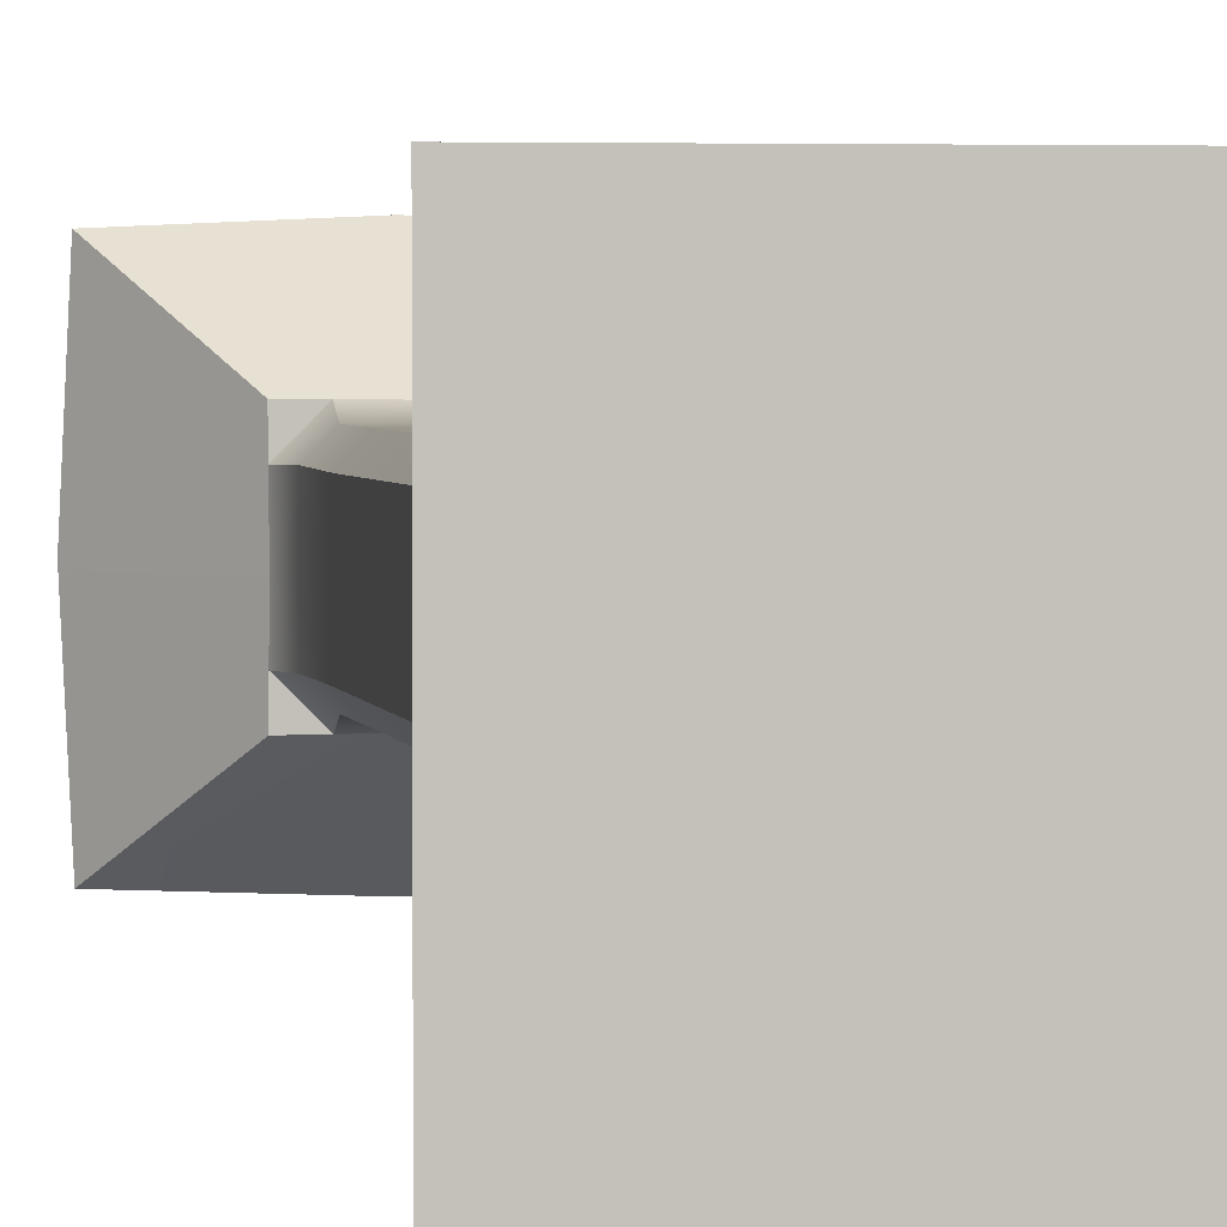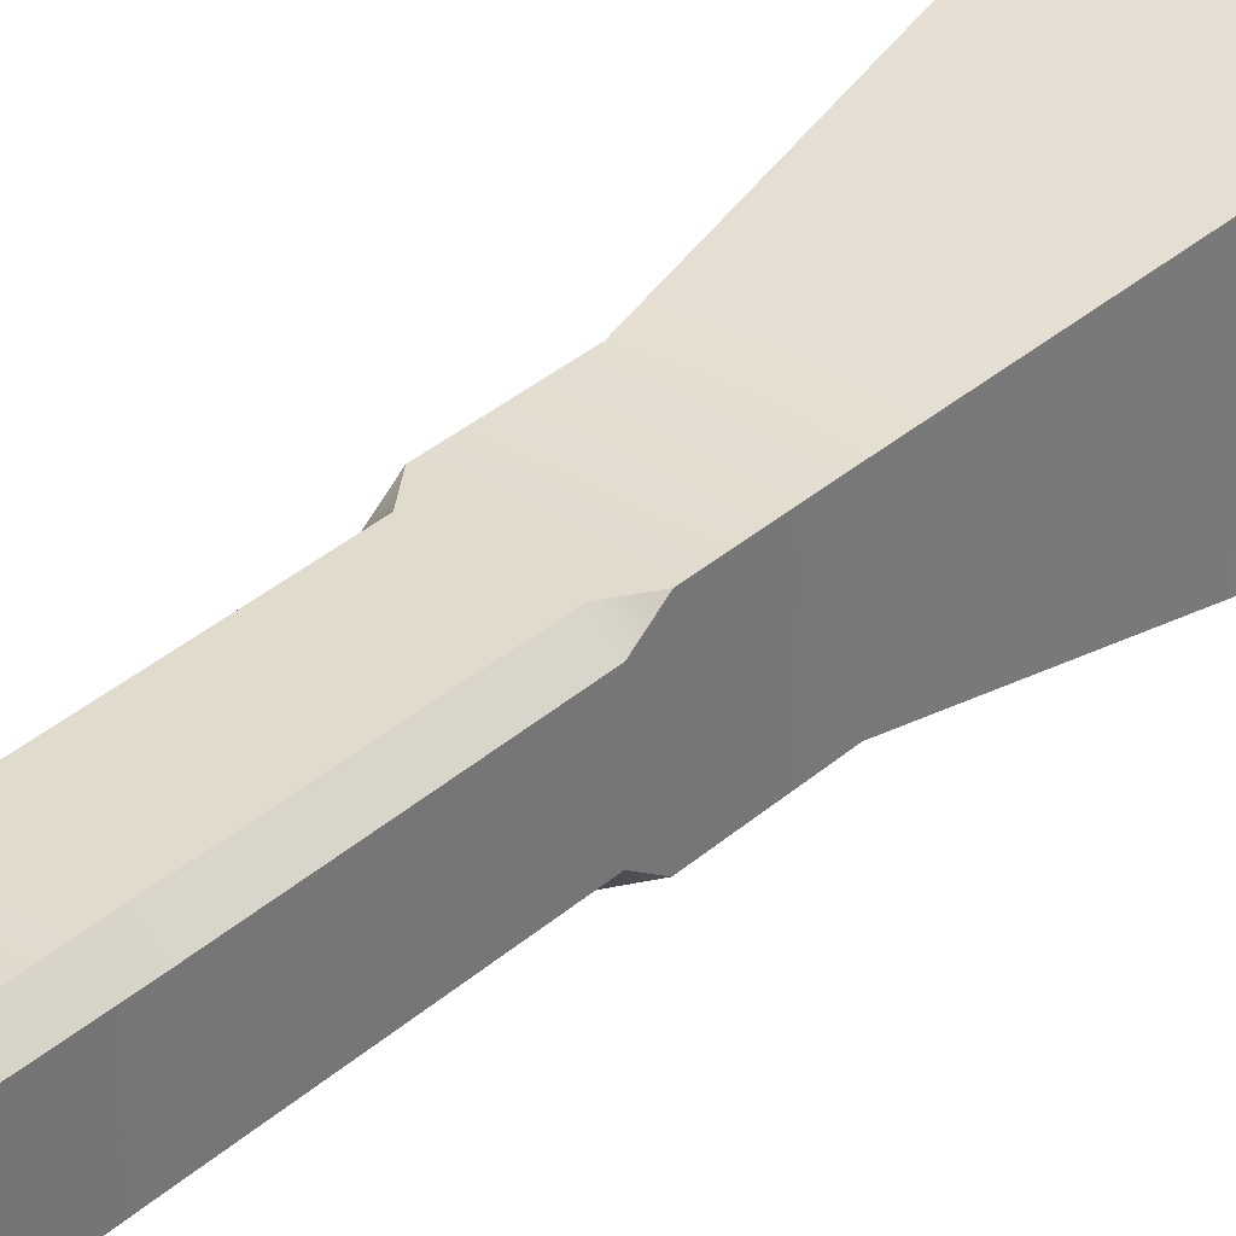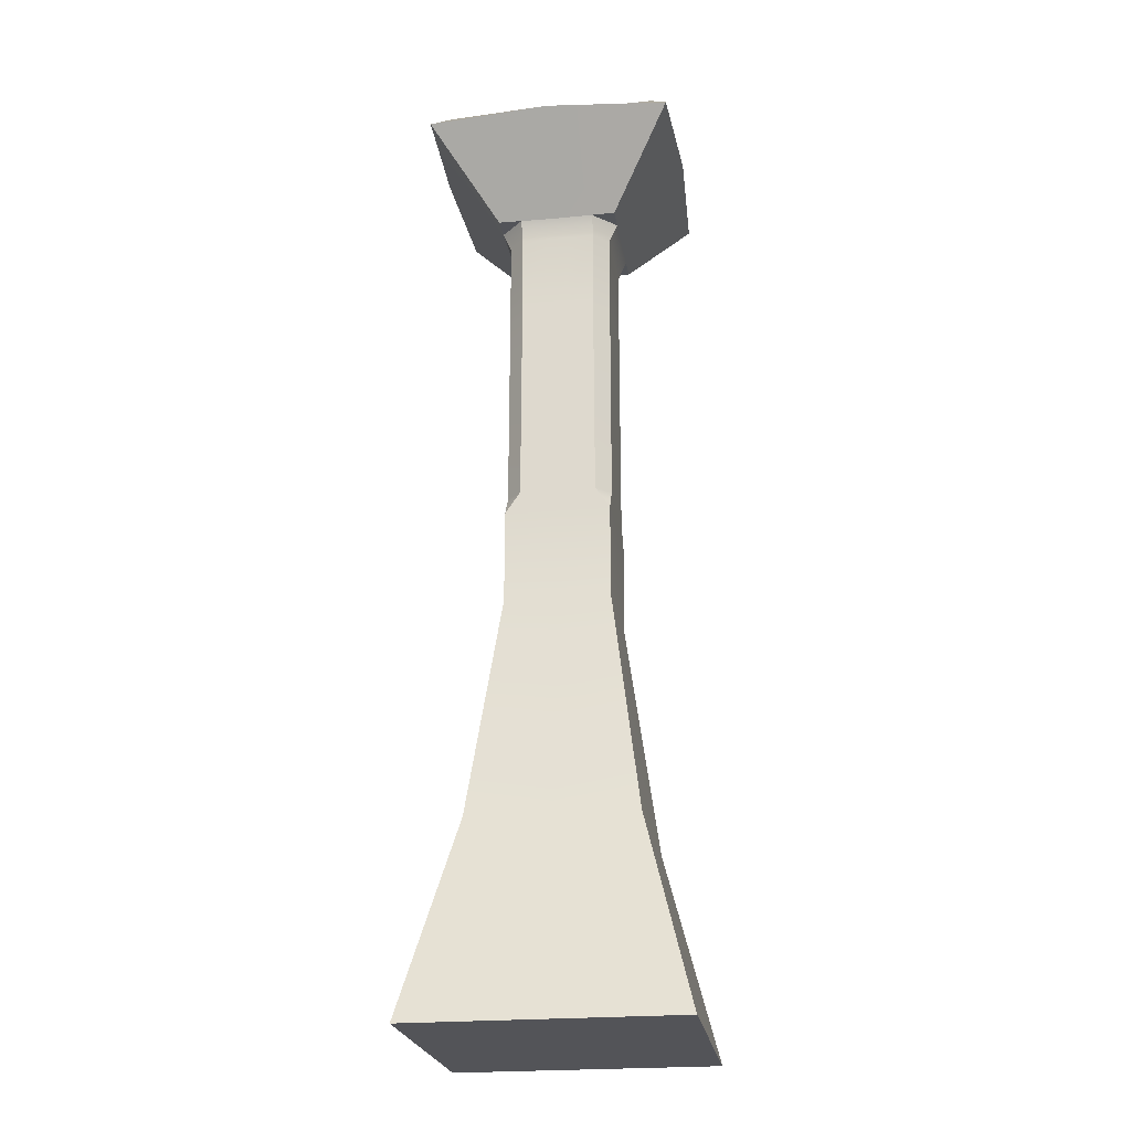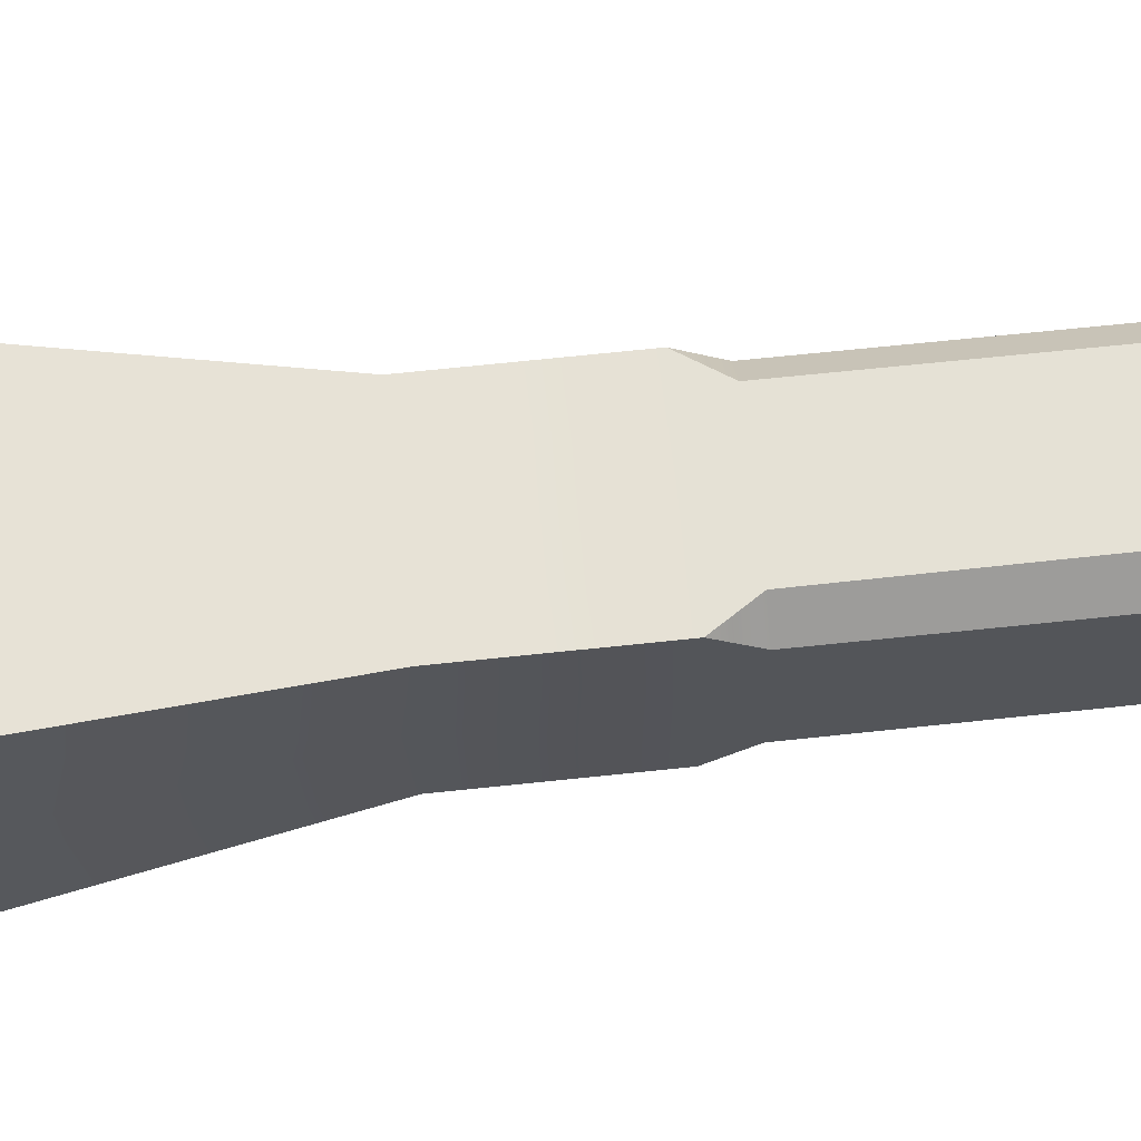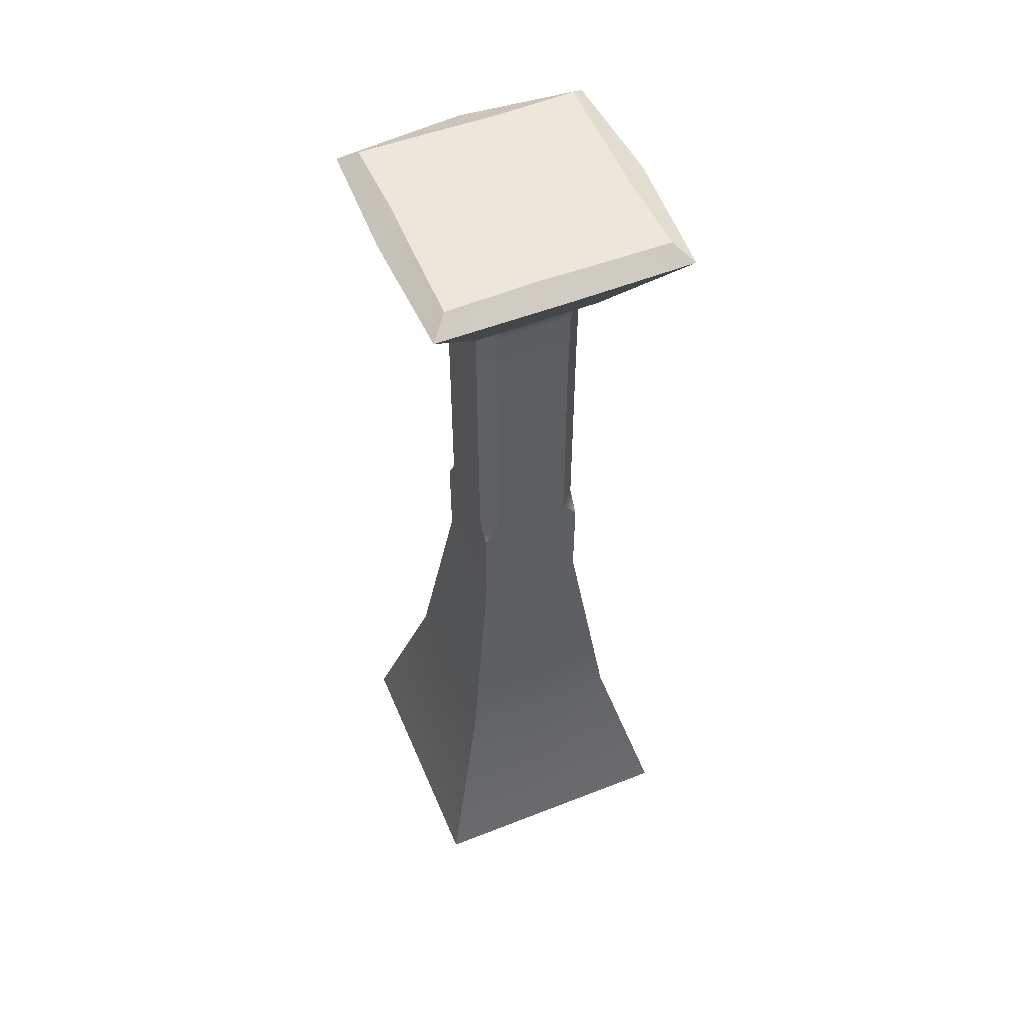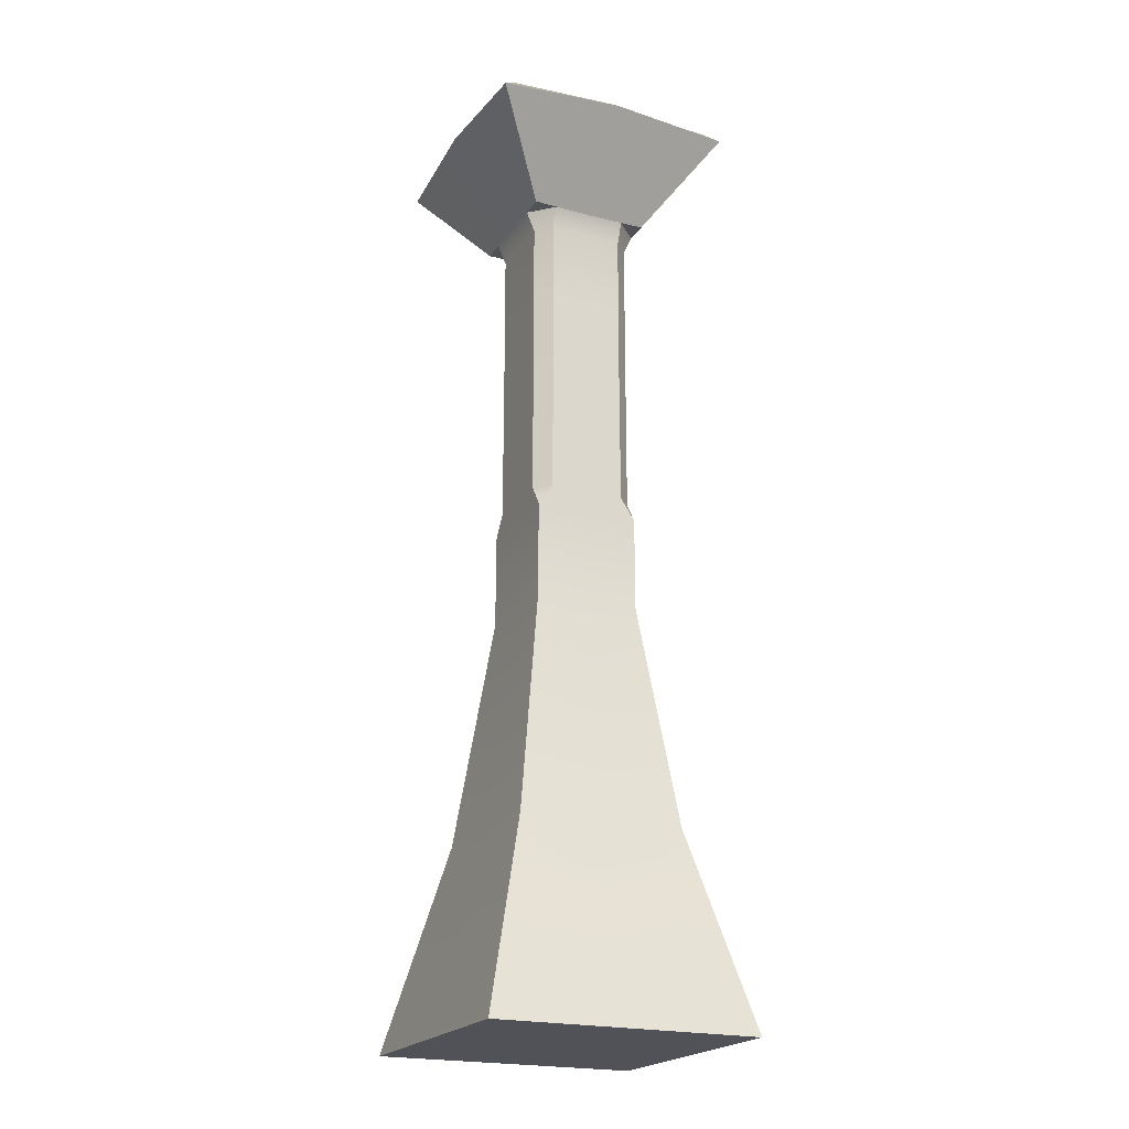
<metadata>
{"format":"obj","ext":"obj","renderer":"f3d","projection":"perspective","resolution":1024,"background":"white","views":[{"elev":2.7,"azim":-10.1,"up":"+Z"},{"elev":33.9,"azim":-140.0,"up":"+Z"},{"elev":-23.5,"azim":-171.2,"up":"+Y"},{"elev":65.0,"azim":83.8,"up":"+Z"},{"elev":53.6,"azim":157.3,"up":"+Y"},{"elev":-21.4,"azim":64.9,"up":"+Y"}]}
</metadata>
<code>
g default
v -0.5837 8.084 0.5837
v 0 8.079 0.5792
v 0.5837 8.084 0.5837
v -0.5837 8.084 -0.5837
v 0 8.079 -0.5792
v 0.5837 8.084 -0.5837
v 0.5792 8.079 0
v -0.5792 8.079 0
v -0.3571 8.082 0.5819
v -0.5819 8.082 0.3571
v 0.5819 8.082 0.3571
v 0.3571 8.082 0.5819
v -0.5819 8.082 -0.3571
v -0.3571 8.082 -0.5819
v 0.3571 8.082 -0.5819
v 0.5819 8.082 -0.3571
v -1.022 9.067 1.022
v -1.182 8.915 1.182
v 0.2127 9.067 1.011
v -0.2168 9.067 1
v 0 8.968 1.234
v 1.022 9.067 1.022
v 1.182 8.915 1.182
v -1.011 9.067 0.2127
v -1 9.067 -0.2168
v -1.234 8.968 0
v -0.2085 9.067 -0.2085
v -0.2085 9.067 0.2085
v 0.2085 9.067 0.2085
v 0.2085 9.067 -0.2085
v 1.011 9.067 -0.2127
v 1 9.067 0.2168
v 1.234 8.968 0
v -1.022 9.067 -1.022
v -1.182 8.915 -1.182
v -0.2127 9.067 -1.011
v 0.2168 9.067 -1
v 0 8.968 -1.234
v 1.022 9.067 -1.022
v 1.182 8.915 -1.182
g pCube12
f 4 14 13
f 17 18 21 20
f 18 17 24 26
f 19 21 23 22
f 20 19 29 28
f 22 23 33 32
f 25 24 28 27
f 26 25 34 35
f 27 30 37 36
f 30 29 32 31
f 31 33 40 39
f 35 34 36 38
f 38 37 39 40
f 17 20 28 24
f 19 22 32 29
f 25 27 36 34
f 30 31 39 37
f 1 9 2 21 18
f 2 12 3 23 21
f 35 38 5 14 4
f 38 40 6 15 5
f 7 16 6 40 33
f 3 11 7 33 23
f 4 13 8 26 35
f 8 10 1 18 26
f 19 20 21
f 24 25 26
f 27 28 29 30
f 31 32 33
f 36 37 38
g default
v -1.258 0 1.258
v 0 0 1.258
v 1.258 0 1.258
v -0.7865 1.86 0.7865
v 0 1.86 0.7865
v 0.7865 1.86 0.7865
v -0.5 4 0.5
v 0 4 0.5
v 0.5 4 0.5
v -0.5 4 -0.5
v 0 4 -0.5
v 0.5 4 -0.5
v -0.7865 1.86 -0.7865
v 0 1.86 -0.7865
v 0.7865 1.86 -0.7865
v -1.258 0 -1.258
v 0 0 -1.258
v 1.258 0 -1.258
v -1.258 0 0
v 0 0 0
v 1.258 0 0
v 0.7865 1.86 0
v 0.5 4 0
v -0.7865 1.86 0
v -0.5 4 0
v -0.3591 7.892 0.5
v -0.5837 8.084 0.5837
v -0.5 7.892 0.3591
v 0.1035 7.896 0.5
v 0 8.079 0.5792
v -0.1035 7.896 0.5
v 0.5 7.892 0.3591
v 0.5837 8.084 0.5837
v 0.3591 7.892 0.5
v -0.5 7.892 -0.3591
v -0.5837 8.084 -0.5837
v -0.3591 7.892 -0.5
v -0.1035 7.896 -0.5
v 0 8.079 -0.5792
v 0.1035 7.896 -0.5
v 0.3591 7.892 -0.5
v 0.5837 8.084 -0.5837
v 0.5 7.892 -0.3591
v 0.5 7.896 -0.1035
v 0.5792 8.079 0
v 0.5 7.896 0.1035
v -0.5 7.896 0.1035
v -0.5792 8.079 0
v -0.5 7.896 -0.1035
v -0.3573 5.101 0.5
v -0.5 5.098 0.361
v -0.5 4.889 0.5
v -0.5 7.103 0.3536
v -0.5 6.896 0.3536
v -0.3536 6.896 0.5
v -0.3536 7.103 0.5
v -0.5 7.103 -0.1035
v -0.5 6.896 -0.1035
v -0.5 6.896 0.1035
v -0.5 7.103 0.1035
v -0.5 5.104 0.1035
v -0.5 5.104 -0.1035
v -0.5 4.897 0
v 0.1035 5.104 0.5
v -0.1035 5.104 0.5
v 0 4.897 0.5
v -0.1035 7.103 0.5
v -0.1035 6.896 0.5
v 0.1035 6.896 0.5
v 0.1035 7.103 0.5
v 0.5 5.101 0.3573
v 0.361 5.098 0.5
v 0.5 4.889 0.5
v 0.3536 7.103 0.5
v 0.3536 6.896 0.5
v 0.5 6.896 0.3536
v 0.5 7.103 0.3536
v 0.5 5.104 -0.1035
v 0.5 5.104 0.1035
v 0.5 4.897 0
v 0.5 7.103 0.1035
v 0.5 6.896 0.1035
v 0.5 6.896 -0.1035
v 0.5 7.103 -0.1035
v -0.3536 7.103 -0.5
v -0.3536 6.896 -0.5
v -0.5 6.896 -0.3536
v -0.5 7.103 -0.3536
v -0.5 5.101 -0.3573
v -0.361 5.098 -0.5
v -0.5 4.889 -0.5
v 0.1035 7.103 -0.5
v 0.1035 6.896 -0.5
v -0.1035 6.896 -0.5
v -0.1035 7.103 -0.5
v -0.1035 5.104 -0.5
v 0.1035 5.104 -0.5
v 0 4.897 -0.5
v 0.5 7.103 -0.3536
v 0.5 6.896 -0.3536
v 0.3536 6.896 -0.5
v 0.3536 7.103 -0.5
v 0.3573 5.101 -0.5
v 0.5 5.098 -0.361
v 0.5 4.889 -0.5
v -0.3571 8.082 0.5819
v -0.5819 8.082 0.3571
v 0.5819 8.082 0.3571
v 0.3571 8.082 0.5819
v -0.5819 8.082 -0.3571
v -0.3571 8.082 -0.5819
v 0.3571 8.082 -0.5819
v 0.5819 8.082 -0.3571
g pCube11
f 41 42 45 44
f 42 43 46 45
f 44 45 48 47
f 45 46 49 48
f 50 51 54 53
f 51 52 55 54
f 53 54 57 56
f 54 55 58 57
f 56 57 60 59
f 57 58 61 60
f 59 60 42 41
f 60 61 43 42
f 61 58 55 62
f 43 61 62 46
f 62 55 52 63
f 46 62 63 49
f 56 59 64 53
f 59 41 44 64
f 53 64 65 50
f 64 44 47 65
f 66 68 93 96
f 69 71 107 110
f 72 74 114 117
f 75 77 125 128
f 78 80 132 135
f 81 83 139 142
f 84 86 121 124
f 87 89 97 100
f 90 92 106 105
f 91 90 95 94
f 92 91 101 103
f 94 93 100 99
f 96 95 108 107
f 98 97 128 127
f 99 98 102 101
f 103 102 129 131
f 104 106 113 112
f 105 104 109 108
f 110 109 115 114
f 111 113 120 119
f 112 111 116 115
f 117 116 122 121
f 118 120 145 144
f 119 118 123 122
f 124 123 140 139
f 126 125 135 134
f 127 126 130 129
f 131 130 136 138
f 133 132 142 141
f 134 133 137 136
f 138 137 143 145
f 141 140 144 143
f 91 94 99 101
f 95 90 105 108
f 109 104 112 115
f 116 111 119 122
f 127 129 102 98
f 130 126 134 136
f 137 133 141 143
f 144 140 123 118
f 47 48 106 92
f 48 49 113 106
f 96 107 71 66
f 110 114 74 69
f 77 78 135 125
f 80 81 142 132
f 131 138 51 50
f 138 145 52 51
f 63 52 145 120
f 49 63 120 113
f 124 139 83 84
f 117 121 86 72
f 50 65 103 131
f 65 47 92 103
f 128 97 89 75
f 100 93 68 87
f 69 70 71
f 78 79 80
f 84 85 86
f 87 88 89
f 90 91 92
f 93 94 95 96
f 97 98 99 100
f 101 102 103
f 104 105 106
f 107 108 109 110
f 111 112 113
f 114 115 116 117
f 118 119 120
f 121 122 123 124
f 125 126 127 128
f 129 130 131
f 132 133 134 135
f 136 137 138
f 139 140 141 142
f 143 144 145
f 66 71 70 146
f 68 147 88 87
f 67 147 146
f 66 146 147 68
f 72 86 85 148
f 70 69 74 149
f 73 149 148
f 72 148 149 74
f 75 89 88 150
f 77 151 79 78
f 76 151 150
f 75 150 151 77
f 80 79 152 81
f 83 153 85 84
f 82 153 152
f 81 152 153 83

</code>
